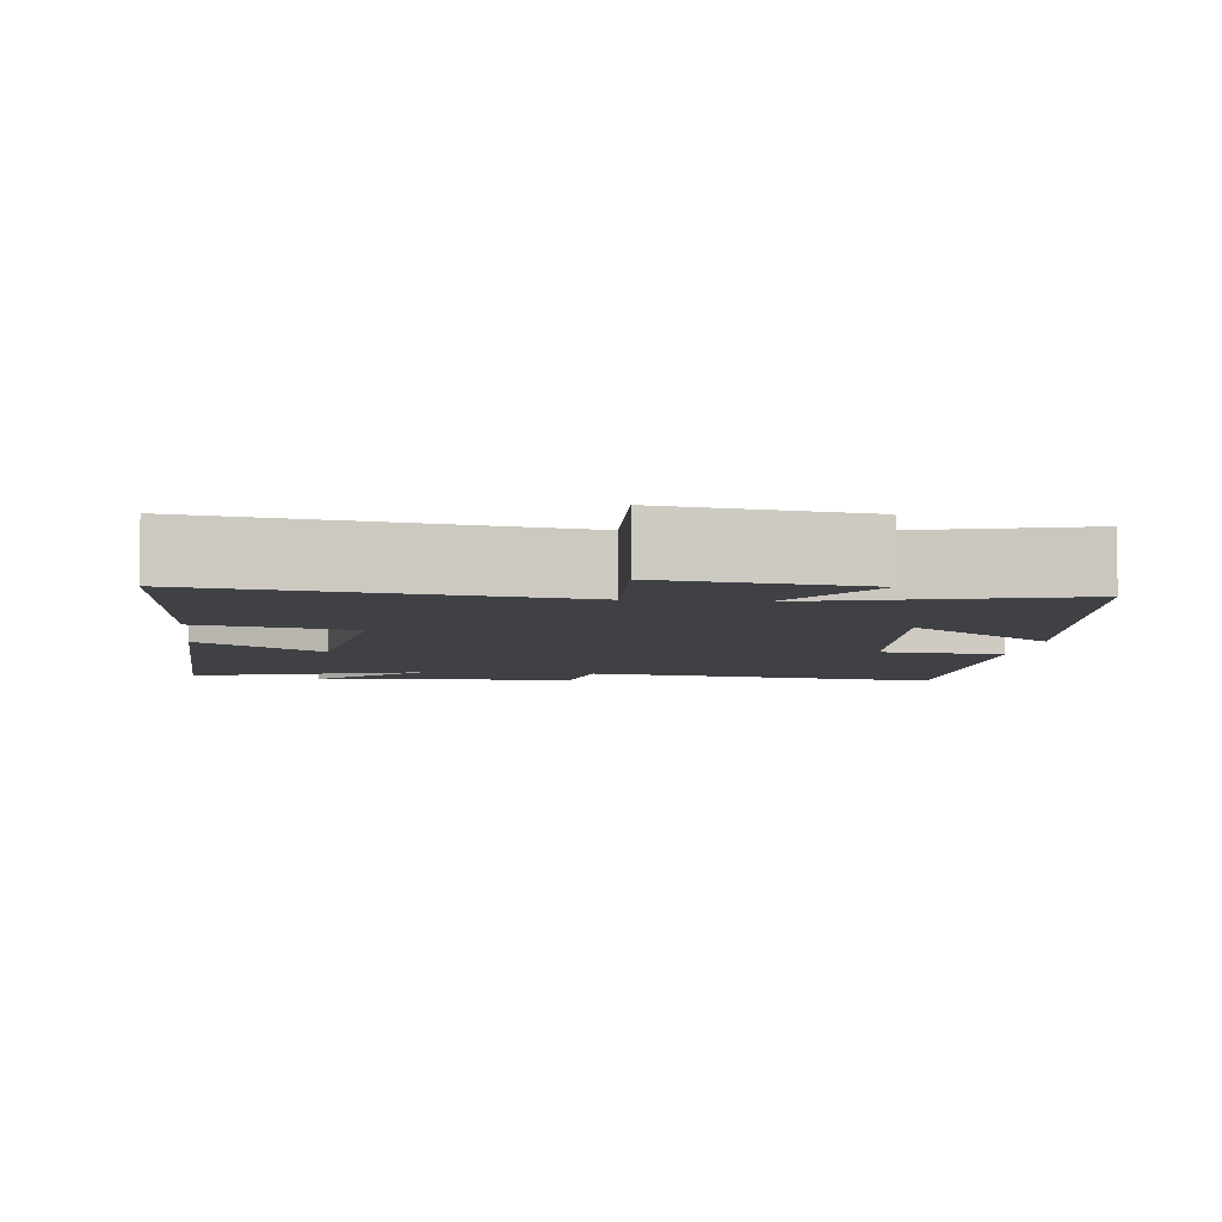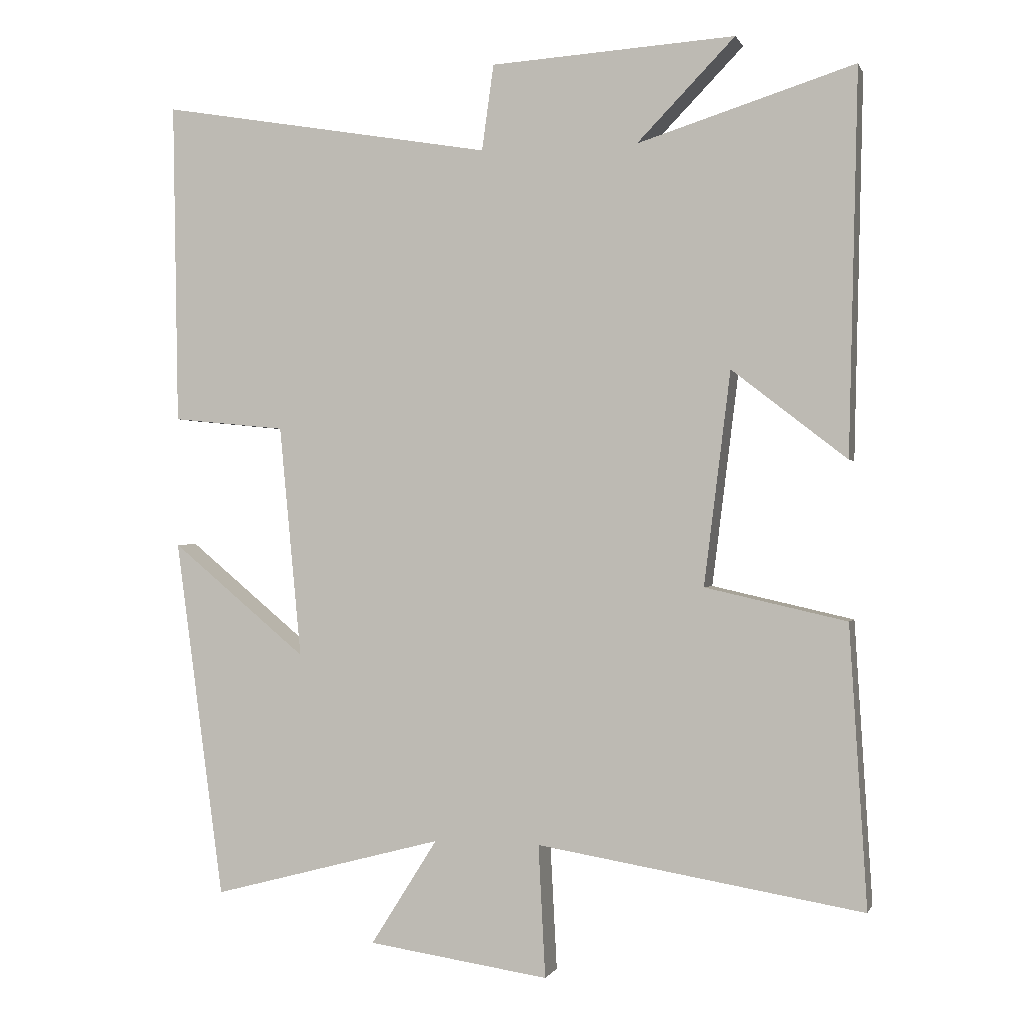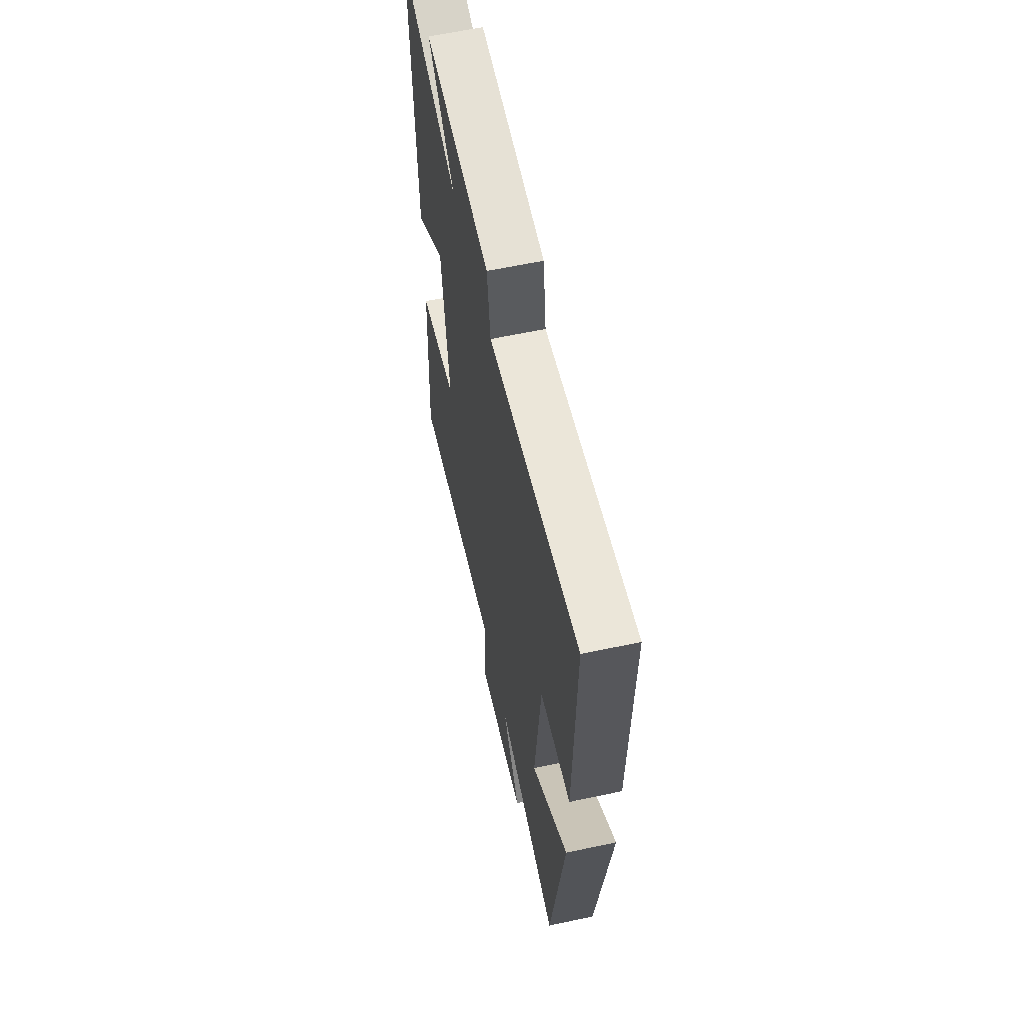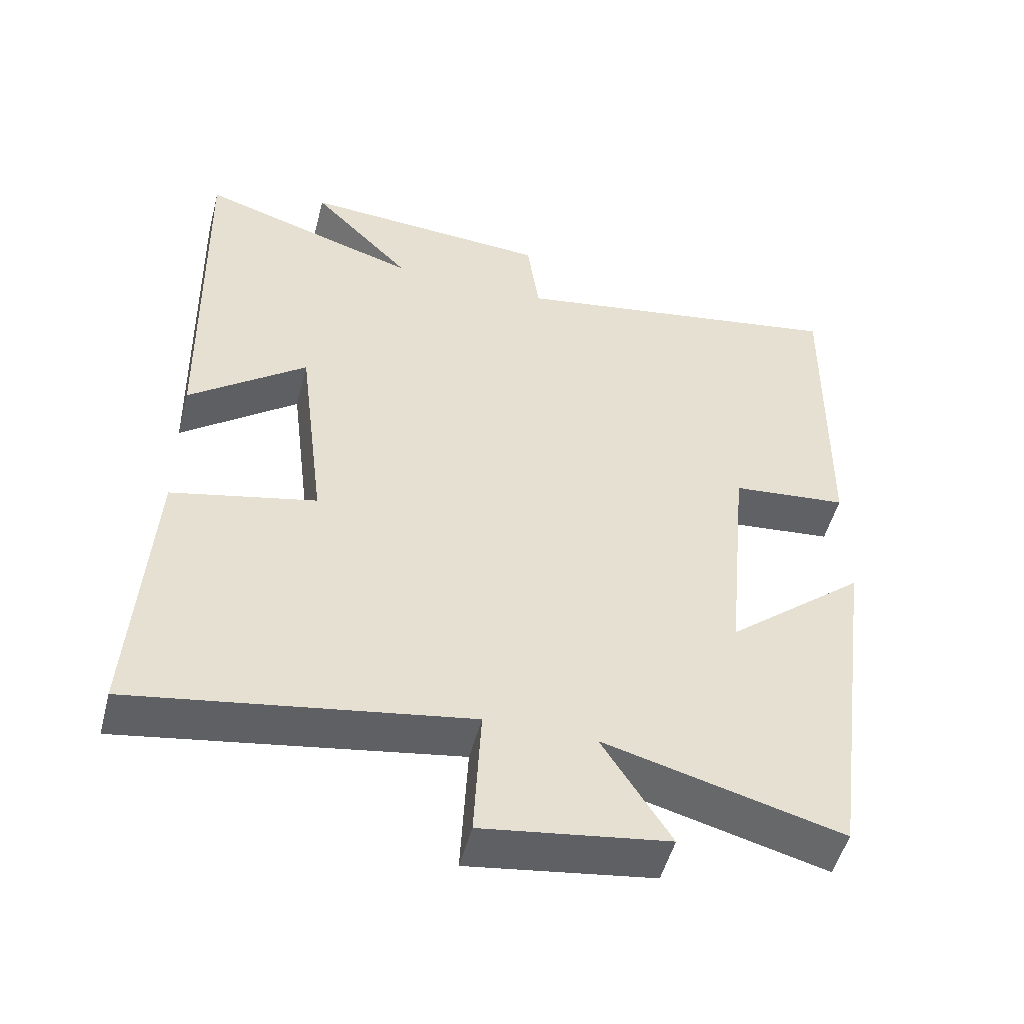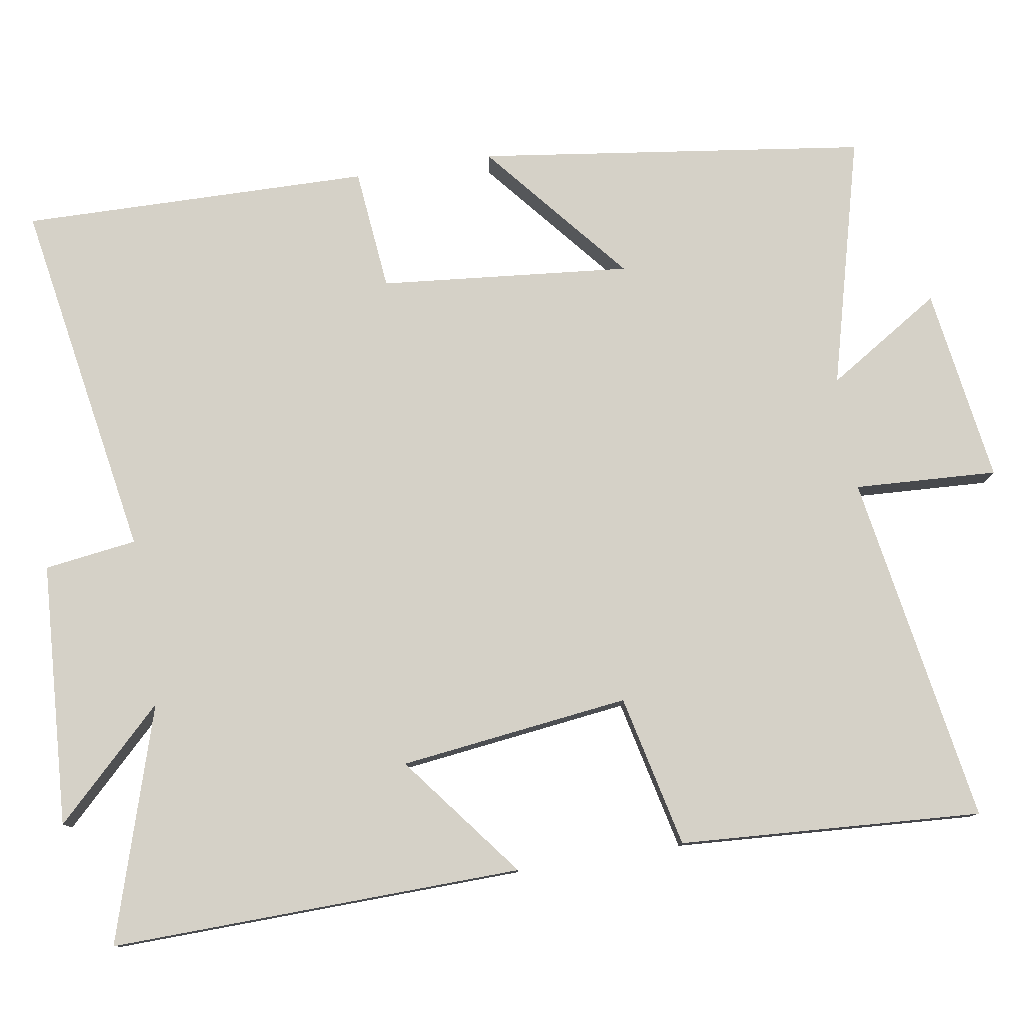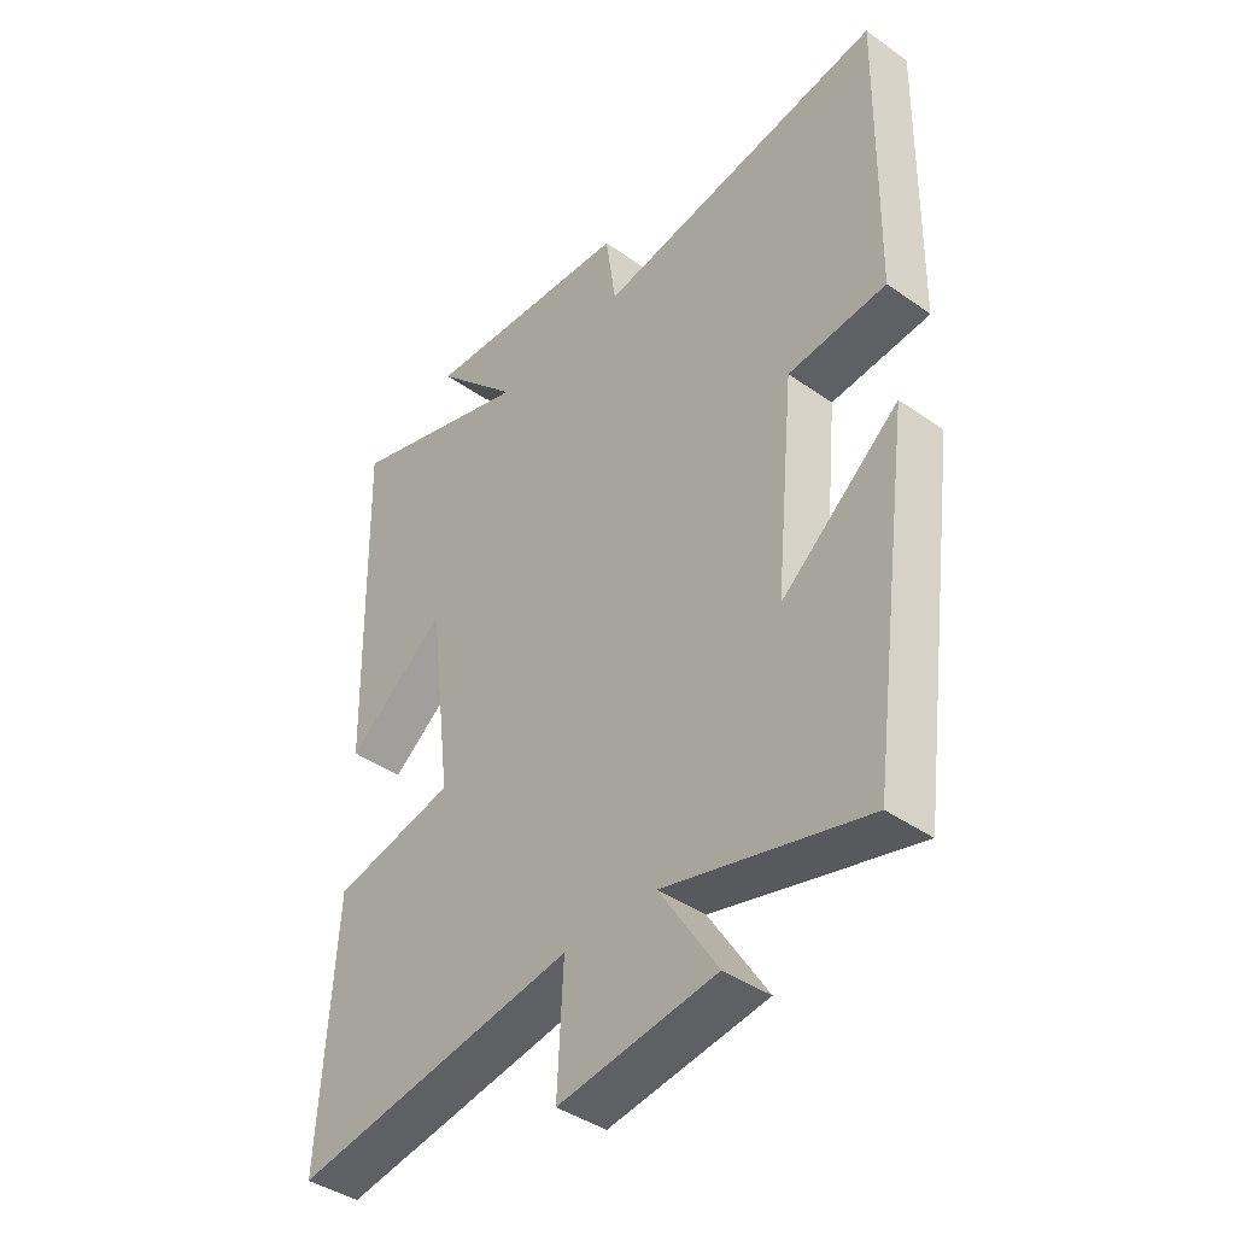
<metadata>
{"format":"obj","ext":"obj","renderer":"f3d","projection":"perspective","resolution":1024,"background":"white","views":[{"elev":-5.5,"azim":173.4,"up":"+Y"},{"elev":-0.3,"azim":14.8,"up":"+Z"},{"elev":61.2,"azim":-102.3,"up":"+Z"},{"elev":-51.0,"azim":165.4,"up":"+Z"},{"elev":79.0,"azim":80.8,"up":"+Y"},{"elev":-41.6,"azim":-130.5,"up":"+Z"}]}
</metadata>
<code>
v -0.43 0.07 -0.588
v -0.5 0.07 -0.071
v -0.305 0.07 -0.233
v -0.337 0.07 0.101
v -0.5 0.07 0.117
v -0.508 0.07 0.582
v -0.027 0.07 0.5
v -0.01 0.07 0.623
v 0.342 0.07 0.645
v 0.201 0.07 0.5
v 0.513 0.07 0.598
v 0.5 0.07 0.049
v 0.335 0.07 0.177
v 0.297 0.07 -0.129
v 0.5 0.07 -0.175
v 0.525 0.07 -0.577
v 0.057 0.07 -0.5
v 0.067 0.07 -0.69
v -0.193 0.07 -0.652
v -0.097 0.07 -0.5
v -0.43 0 -0.588
v -0.5 0 -0.071
v -0.305 0 -0.233
v -0.337 0 0.101
v -0.5 0 0.117
v -0.508 0 0.582
v -0.027 0 0.5
v -0.01 0 0.623
v 0.342 0 0.645
v 0.201 0 0.5
v 0.513 0 0.598
v 0.5 0 0.049
v 0.335 0 0.177
v 0.297 0 -0.129
v 0.5 0 -0.175
v 0.525 0 -0.577
v 0.057 0 -0.5
v 0.067 0 -0.69
v -0.193 0 -0.652
v -0.097 0 -0.5
f 17 18 19 20
f 14 15 16 17
f 13 14 17 20
f 10 11 12 13
f 10 13 20 1
f 7 8 9 10
f 4 5 6 7
f 3 4 7 10
f 1 2 3
f 1 3 10
f 40 39 38 37
f 37 36 35 34
f 40 37 34 33
f 33 32 31 30
f 21 40 33 30
f 30 29 28 27
f 27 26 25 24
f 30 27 24 23
f 23 22 21
f 30 23 21
f 1 21 22 2
f 2 22 23 3
f 3 23 24 4
f 4 24 25 5
f 5 25 26 6
f 6 26 27 7
f 7 27 28 8
f 8 28 29 9
f 9 29 30 10
f 10 30 31 11
f 11 31 32 12
f 12 32 33 13
f 13 33 34 14
f 14 34 35 15
f 15 35 36 16
f 16 36 37 17
f 17 37 38 18
f 18 38 39 19
f 19 39 40 20
f 20 40 21 1

</code>
